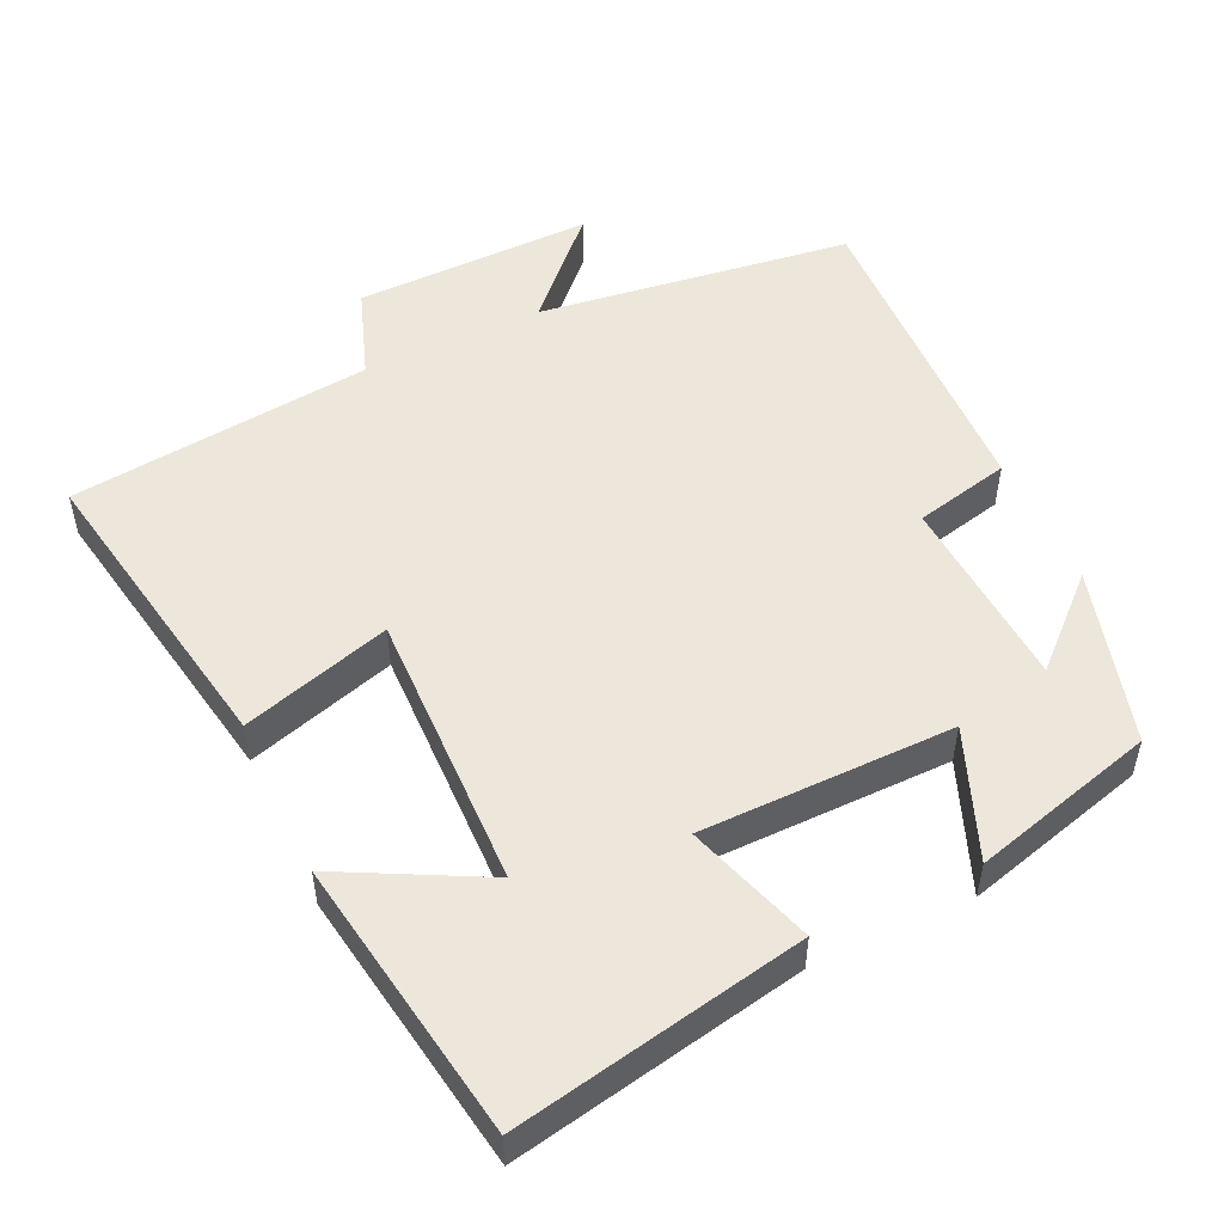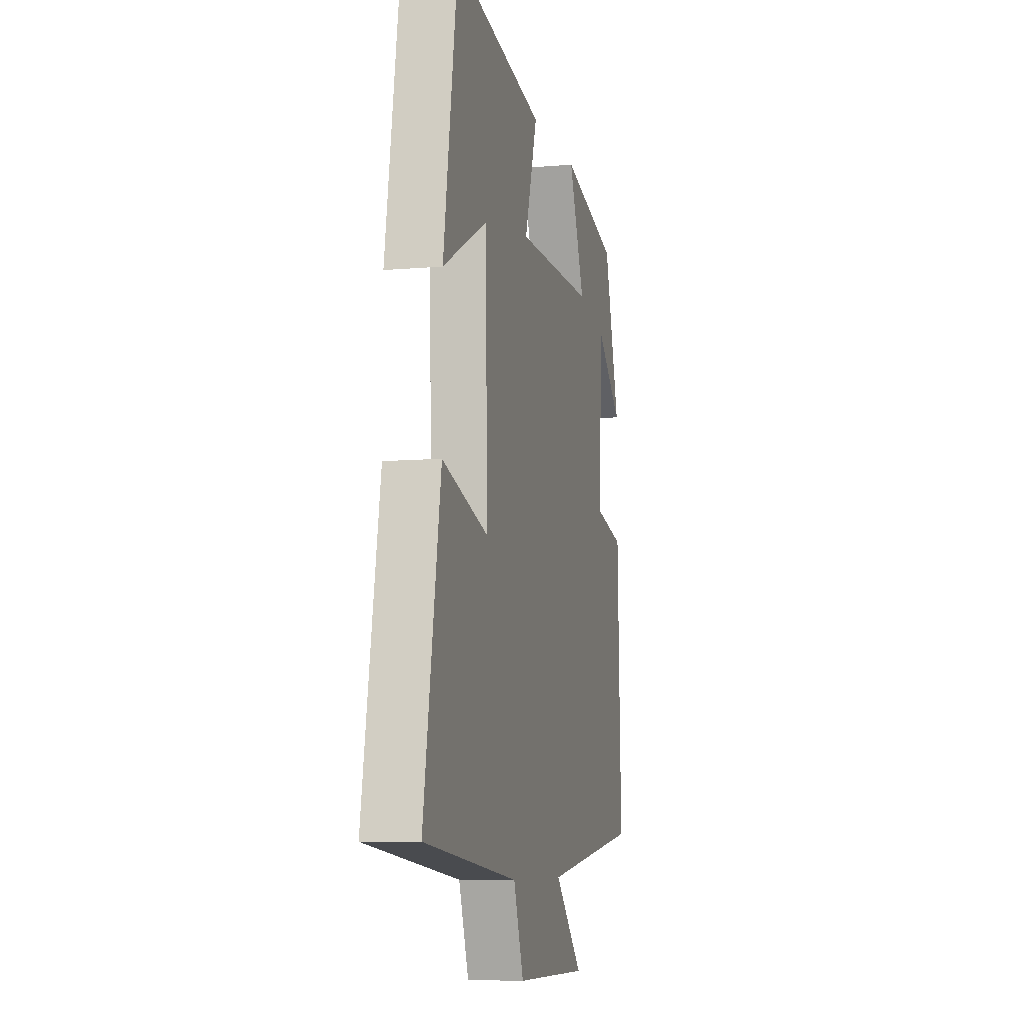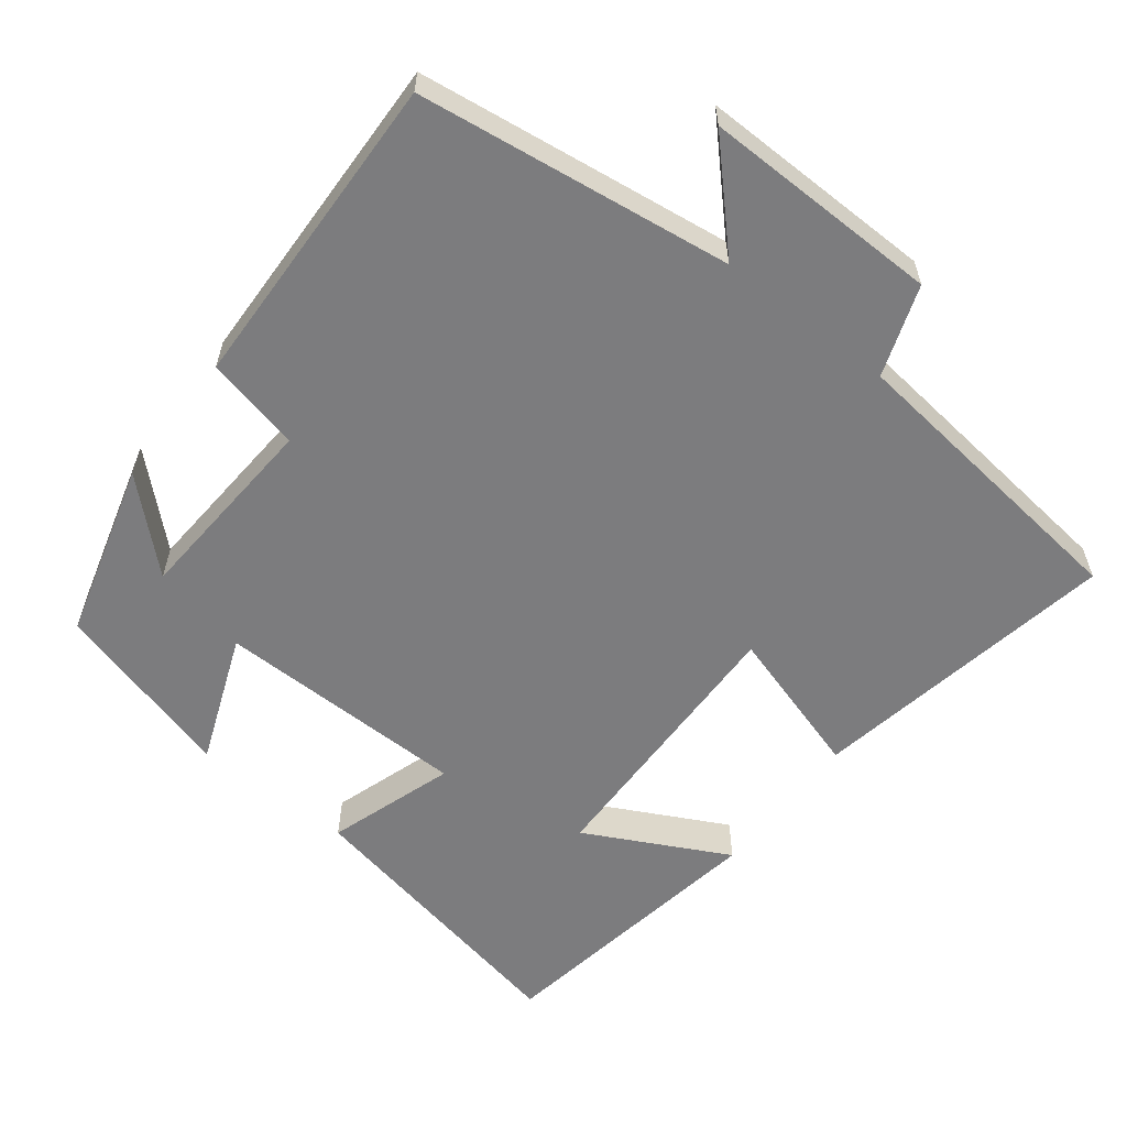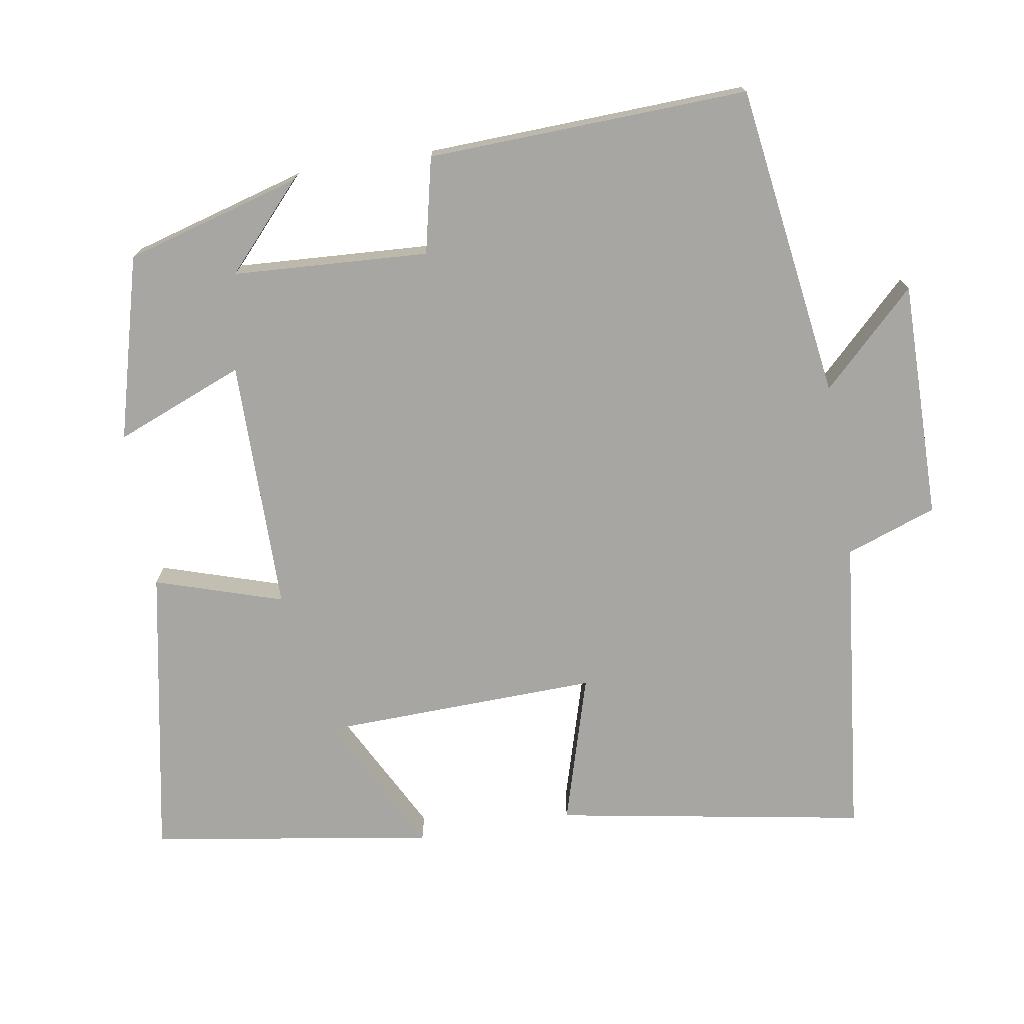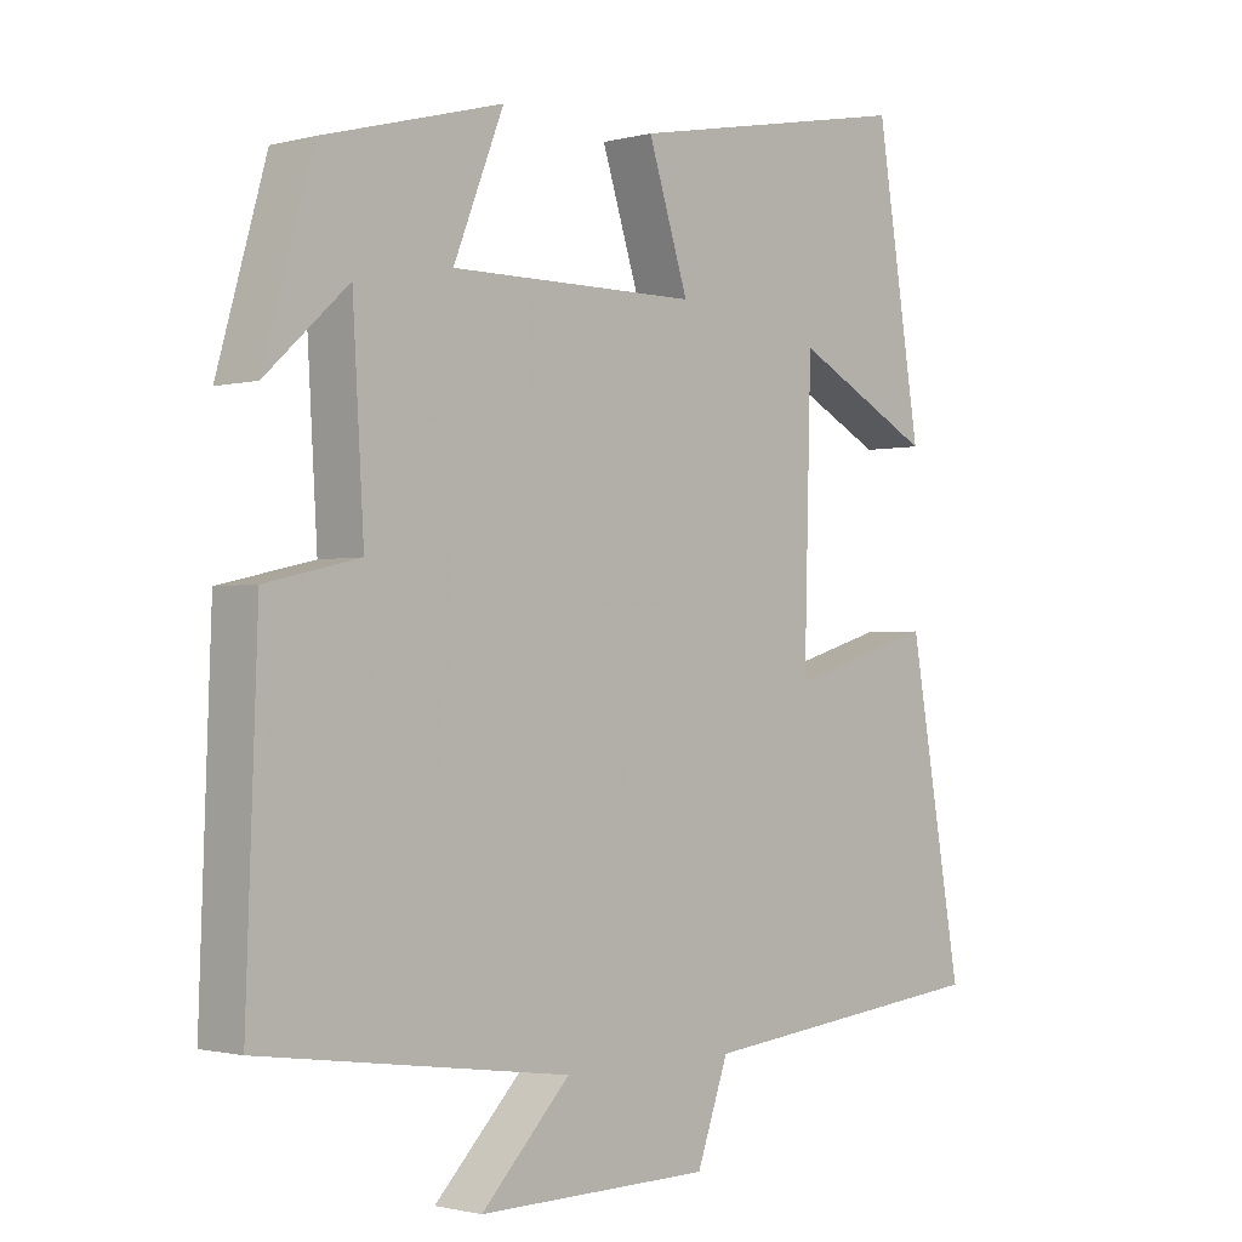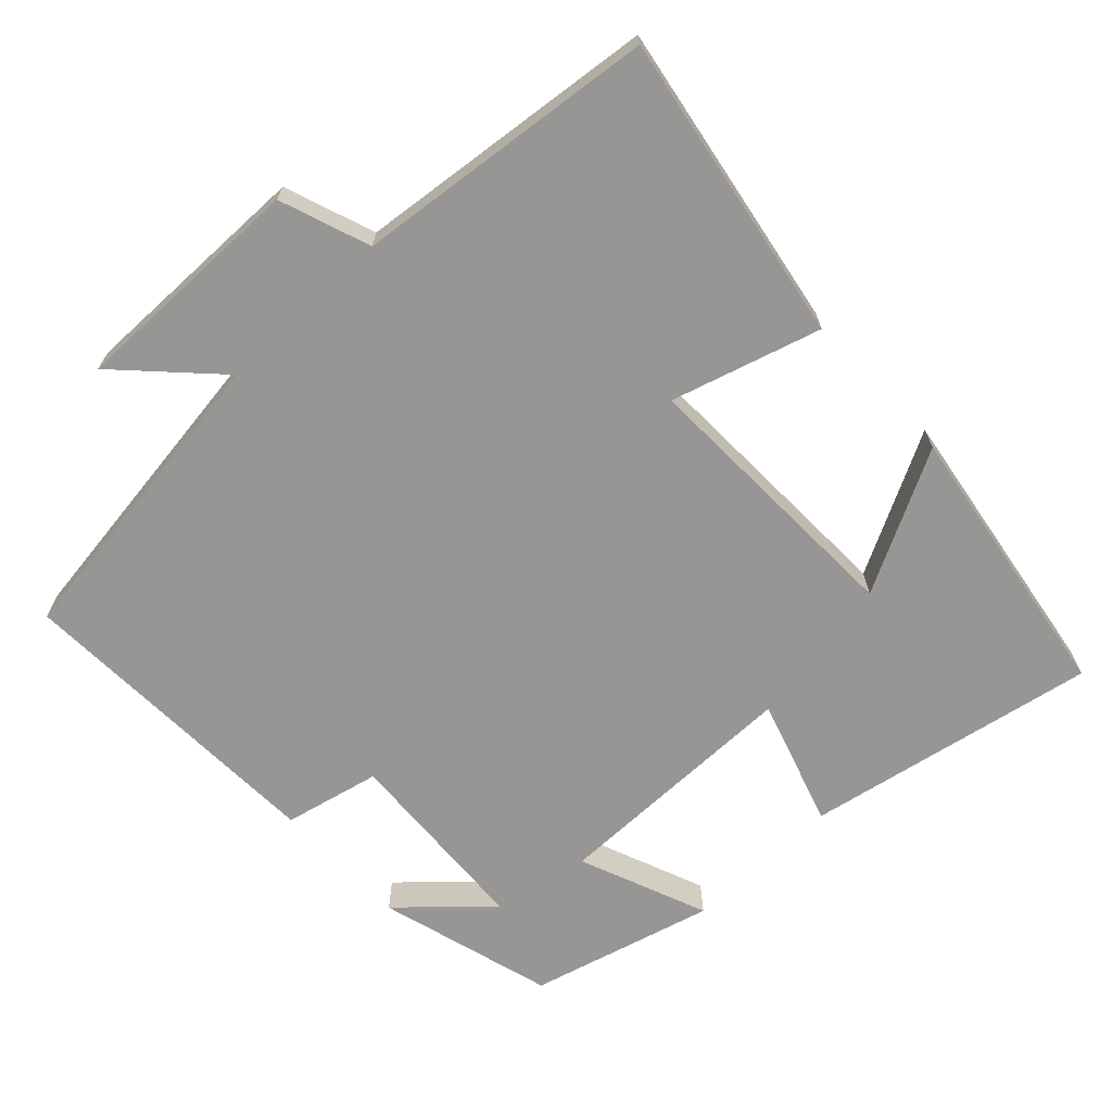
<metadata>
{"format":"obj","ext":"obj","renderer":"f3d","projection":"perspective","resolution":1024,"background":"white","views":[{"elev":51.6,"azim":-25.2,"up":"+Y"},{"elev":-7.9,"azim":-76.2,"up":"+Z"},{"elev":-58.9,"azim":142.0,"up":"+Y"},{"elev":-74.0,"azim":99.5,"up":"+Y"},{"elev":-1.4,"azim":133.7,"up":"+Z"},{"elev":-67.9,"azim":-136.6,"up":"+Y"}]}
</metadata>
<code>
v -0.438 0.07 0.577
v -0.039 0.07 0.5
v -0.095 0.07 0.326
v 0.251 0.07 0.324
v 0.181 0.07 0.5
v 0.432 0.07 0.432
v 0.5 0.07 0.191
v 0.385 0.07 0.297
v 0.369 0.07 0.029
v 0.5 0.07 -0.001
v 0.516 0.07 -0.441
v 0.086 0.07 -0.5
v 0.21 0.07 -0.628
v -0.116 0.07 -0.624
v -0.16 0.07 -0.5
v -0.575 0.07 -0.454
v -0.5 0.07 -0.03
v -0.296 0.07 -0.091
v -0.306 0.07 0.291
v -0.5 0.07 0.19
v -0.438 0 0.577
v -0.039 0 0.5
v -0.095 0 0.326
v 0.251 0 0.324
v 0.181 0 0.5
v 0.432 0 0.432
v 0.5 0 0.191
v 0.385 0 0.297
v 0.369 0 0.029
v 0.5 0 -0.001
v 0.516 0 -0.441
v 0.086 0 -0.5
v 0.21 0 -0.628
v -0.116 0 -0.624
v -0.16 0 -0.5
v -0.575 0 -0.454
v -0.5 0 -0.03
v -0.296 0 -0.091
v -0.306 0 0.291
v -0.5 0 0.19
f 19 20 1 2
f 18 19 2 3
f 15 16 17 18
f 15 18 3 4
f 12 13 14 15
f 11 12 15
f 10 11 15
f 9 10 15
f 8 9 15 4
f 5 6 7 8
f 4 5 8
f 22 21 40 39
f 23 22 39 38
f 38 37 36 35
f 24 23 38 35
f 35 34 33 32
f 35 32 31
f 35 31 30
f 35 30 29
f 24 35 29 28
f 28 27 26 25
f 28 25 24
f 1 21 22 2
f 2 22 23 3
f 3 23 24 4
f 4 24 25 5
f 5 25 26 6
f 6 26 27 7
f 7 27 28 8
f 8 28 29 9
f 9 29 30 10
f 10 30 31 11
f 11 31 32 12
f 12 32 33 13
f 13 33 34 14
f 14 34 35 15
f 15 35 36 16
f 16 36 37 17
f 17 37 38 18
f 18 38 39 19
f 19 39 40 20
f 20 40 21 1

</code>
